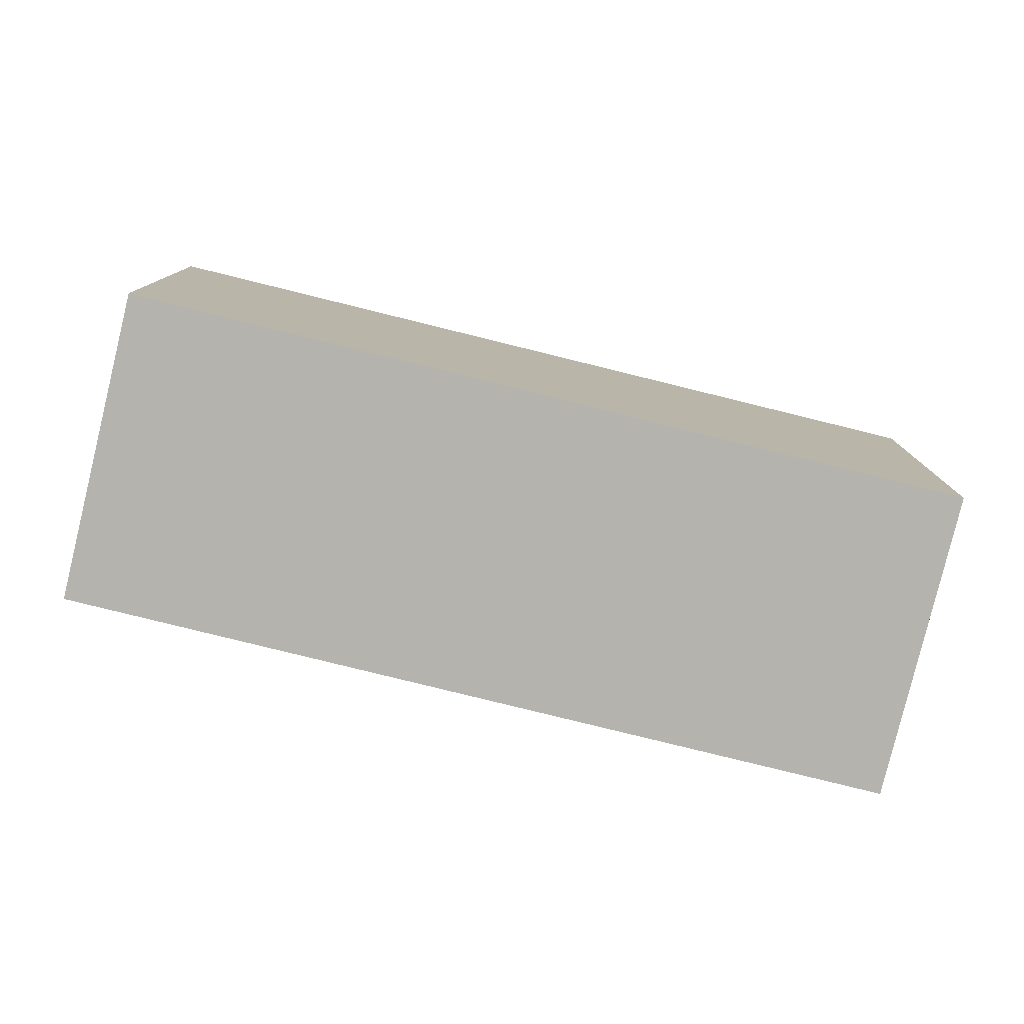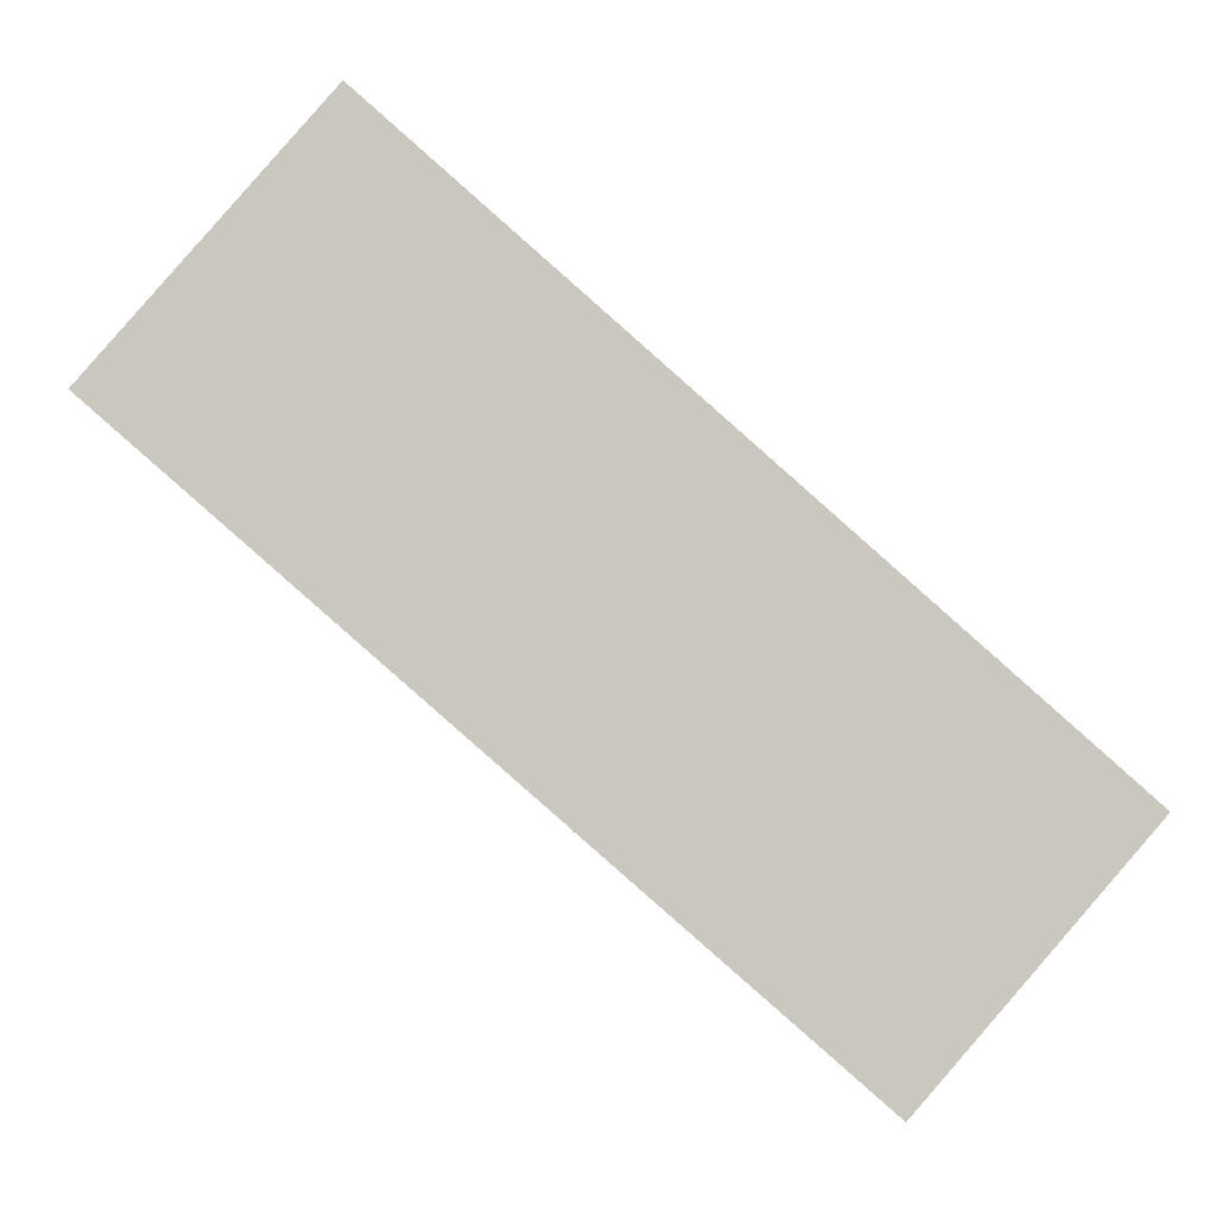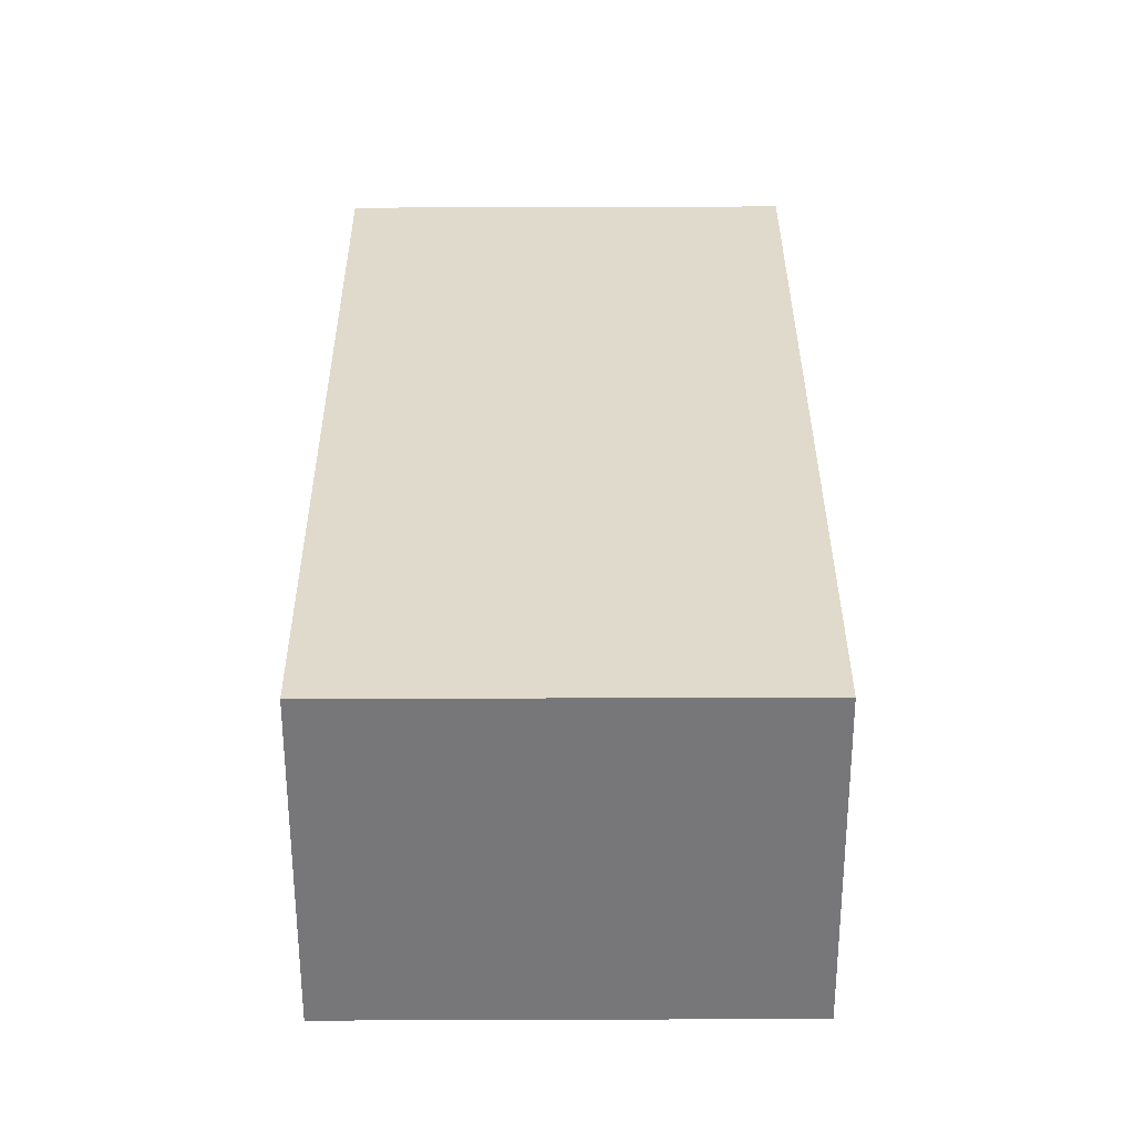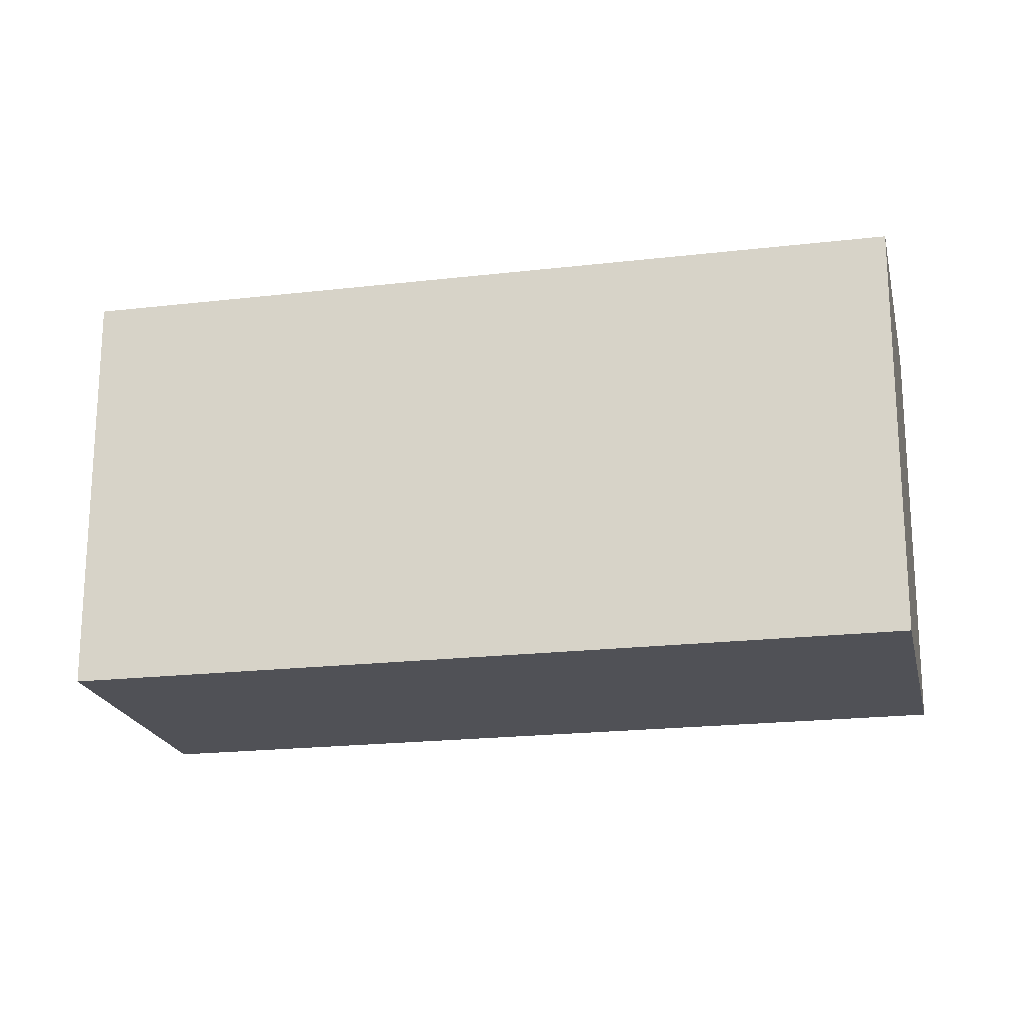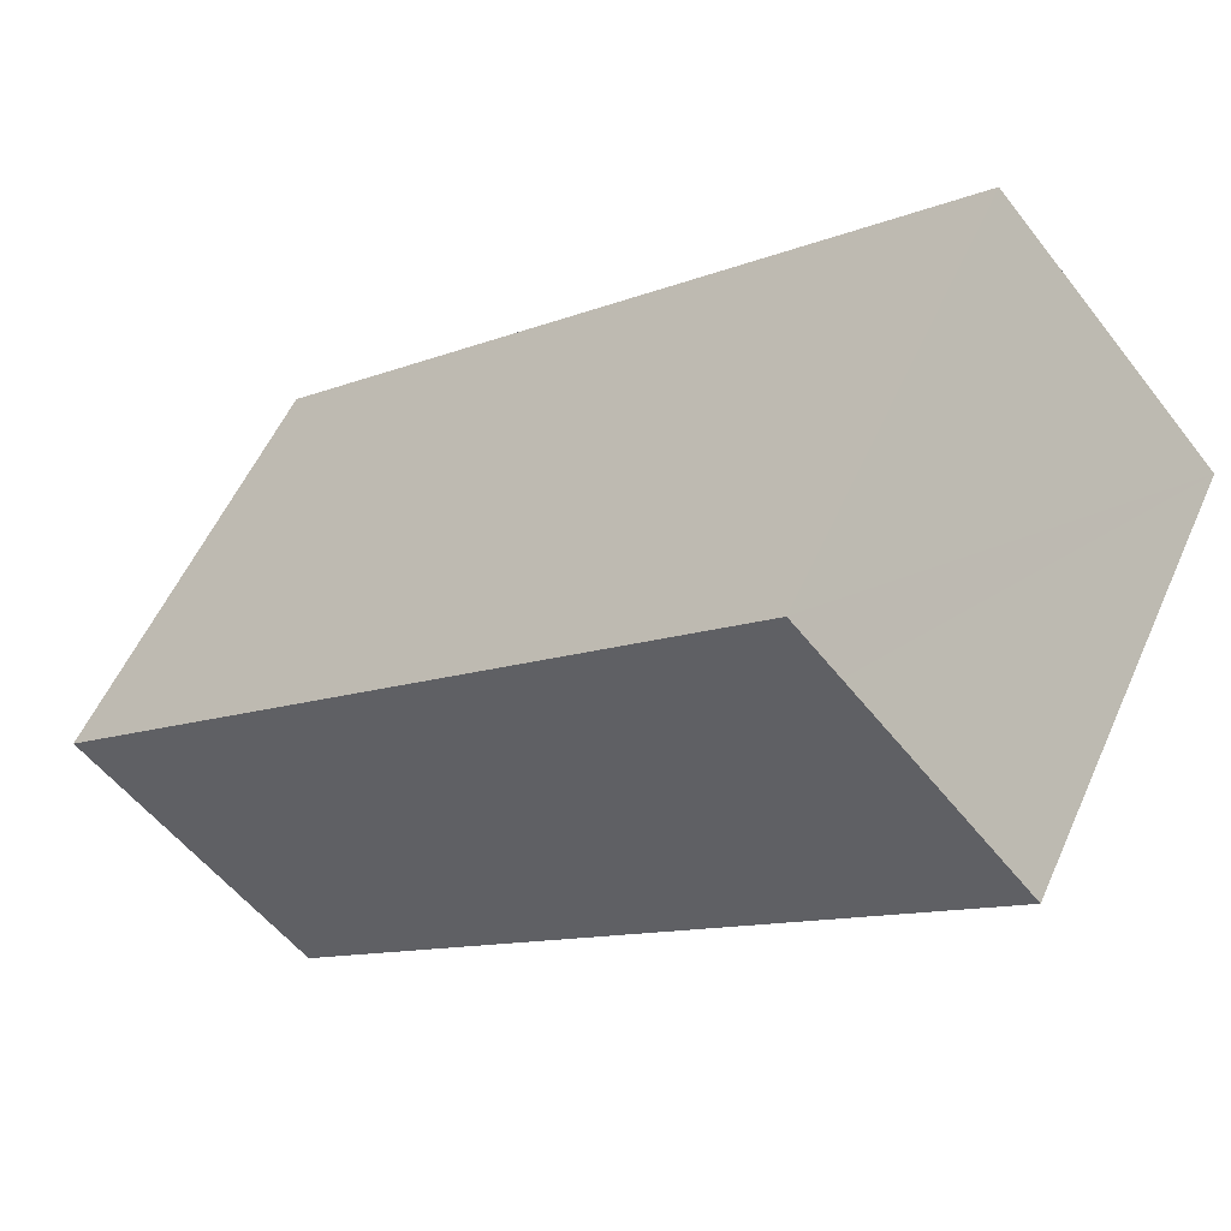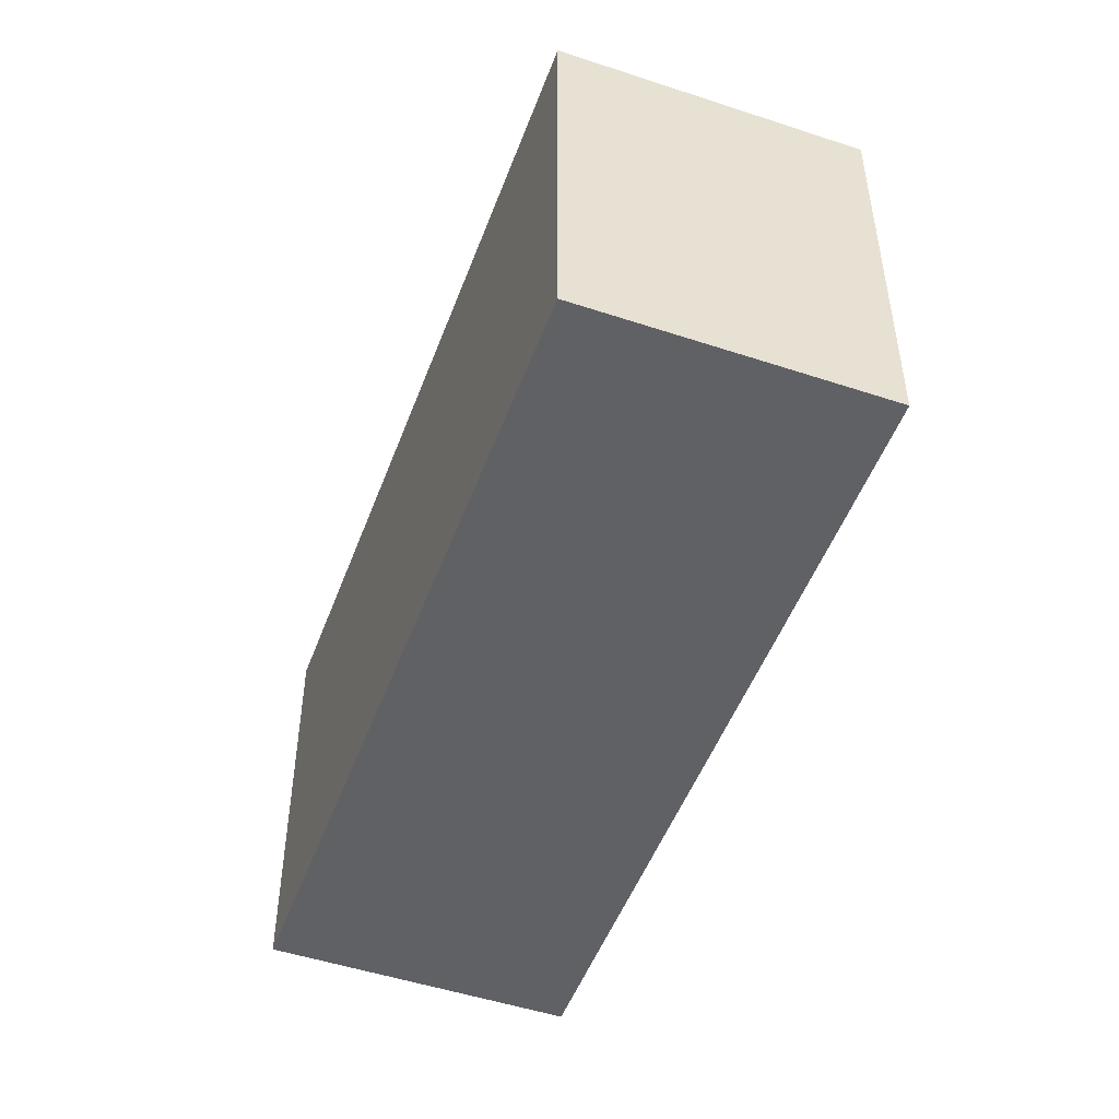
<metadata>
{"format":"obj","ext":"obj","renderer":"f3d","projection":"perspective","resolution":1024,"background":"white","views":[{"elev":-80.0,"azim":27.4,"up":"+Y"},{"elev":-1.1,"azim":-3.6,"up":"+Z"},{"elev":73.8,"azim":-90.2,"up":"+Z"},{"elev":-20.4,"azim":53.3,"up":"+Y"},{"elev":55.0,"azim":-156.3,"up":"+Z"},{"elev":-50.1,"azim":-68.9,"up":"+Y"}]}
</metadata>
<code>
v  4.428 2.21 -1.69
v  0.861 2.21 0.988
v  1.083 2.21 1.243
v  0 2.21 1.353e-16
v  3.345 2.21 -2.933
v  4.199 2.21 -1.953
v  3.345 1.796e-16 -2.933
v  0 0 0
v  1.083 -7.611e-17 1.243
v  0.861 -6.05e-17 0.988
v  4.428 1.035e-16 -1.69
v  4.199 1.196e-16 -1.953
g defaultobject
f 1 2 3
f 2 1 4
f 4 1 5
f 5 1 6
f 7 4 5
f 4 7 8
f 8 2 4
f 2 8 3
f 3 8 9
f 9 8 10
f 9 1 3
f 1 9 11
f 6 7 5
f 7 6 1
f 7 1 12
f 12 1 11
f 10 11 9
f 11 10 8
f 11 8 7
f 11 7 12

</code>
